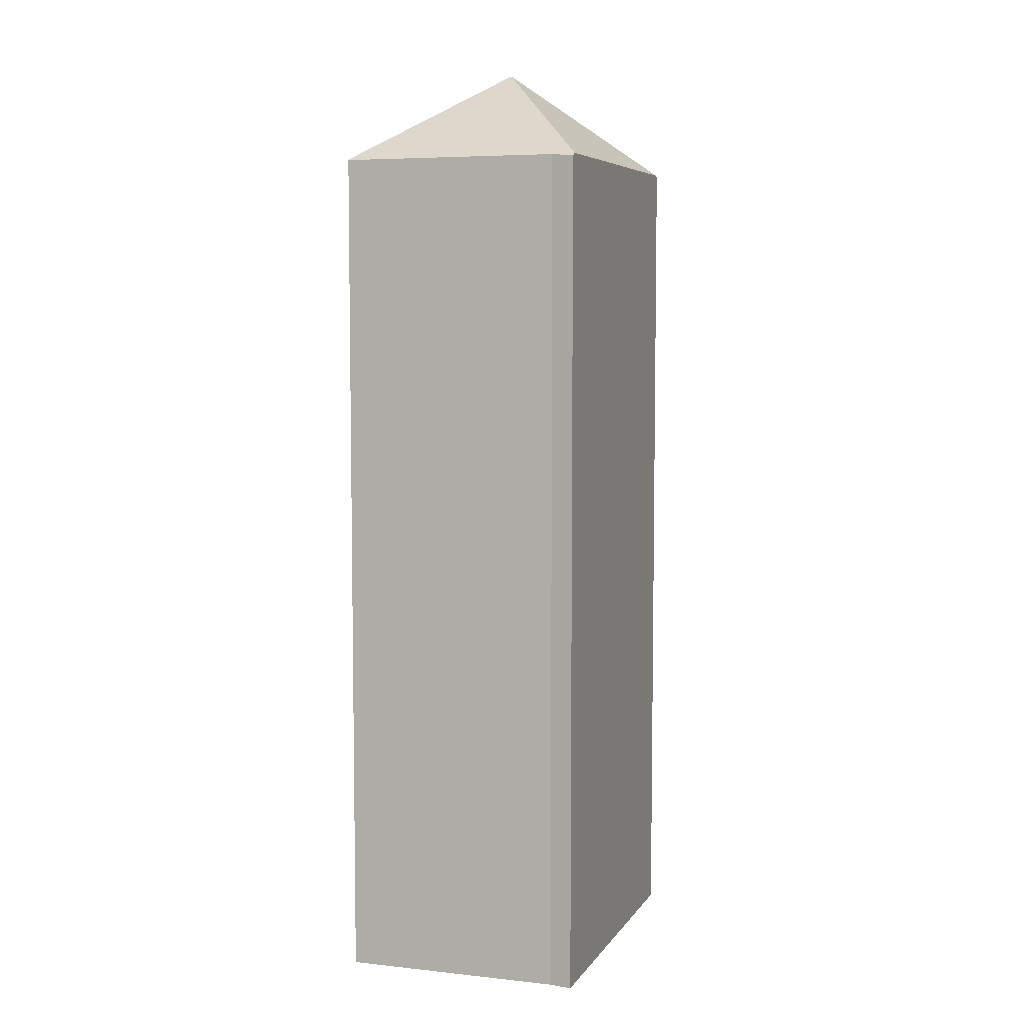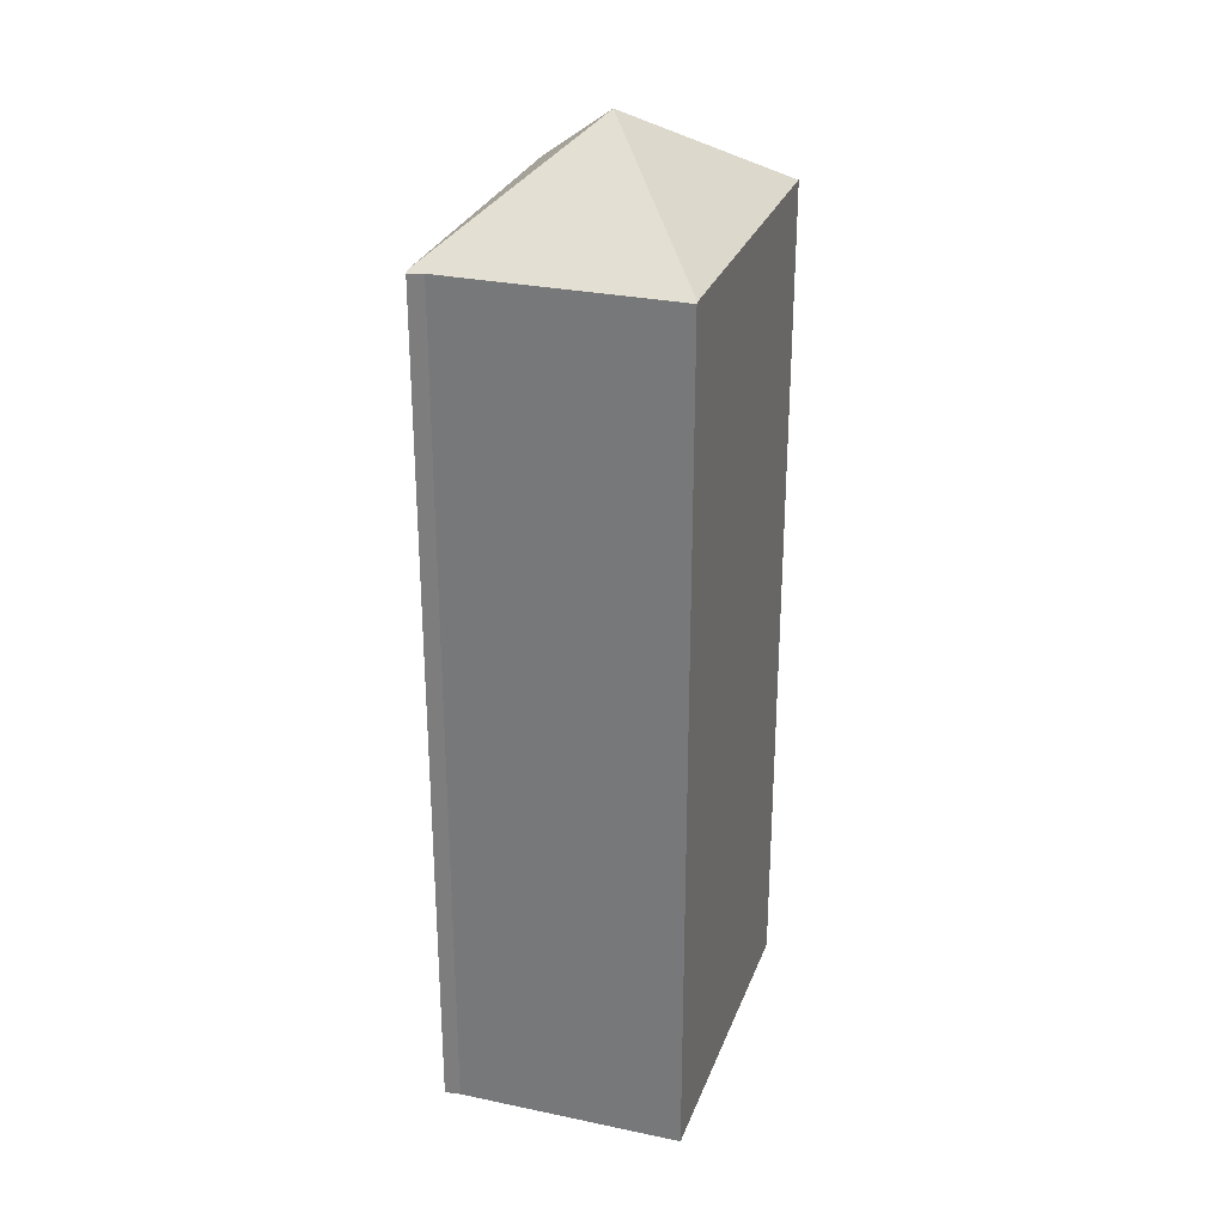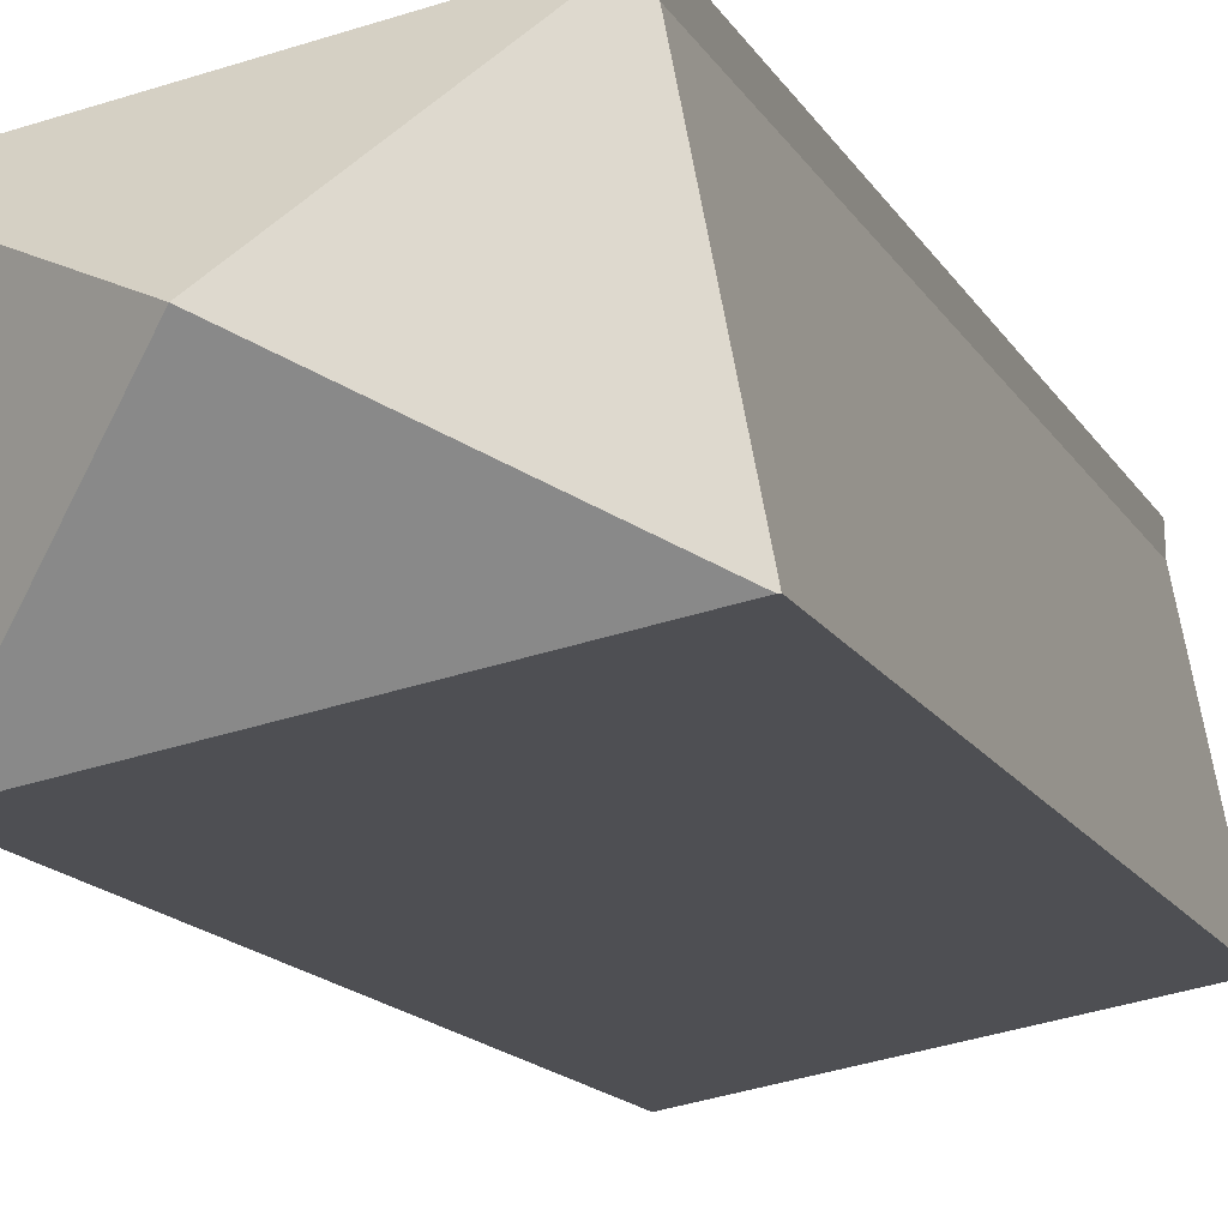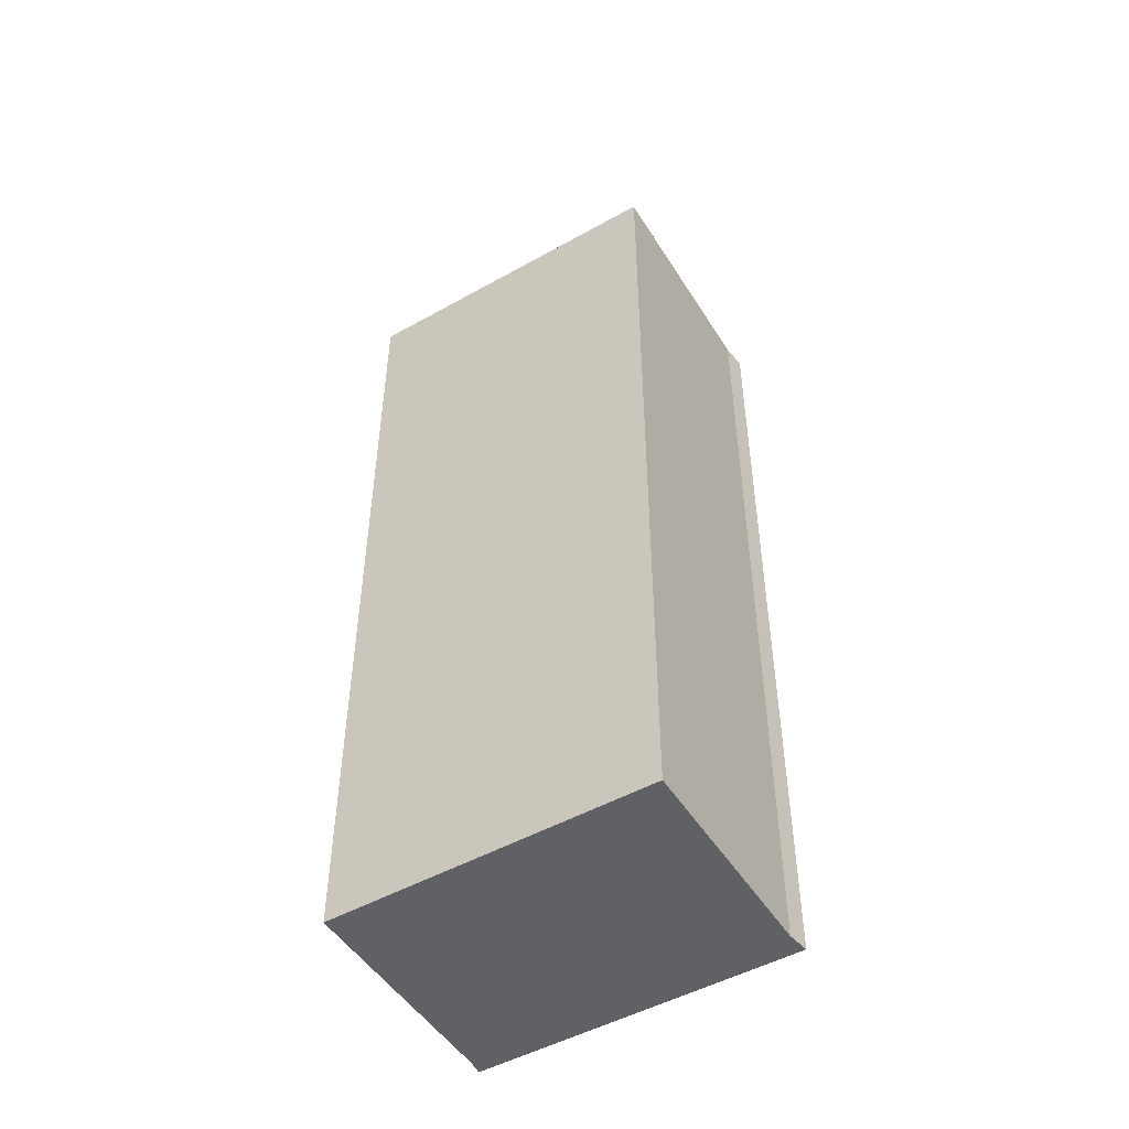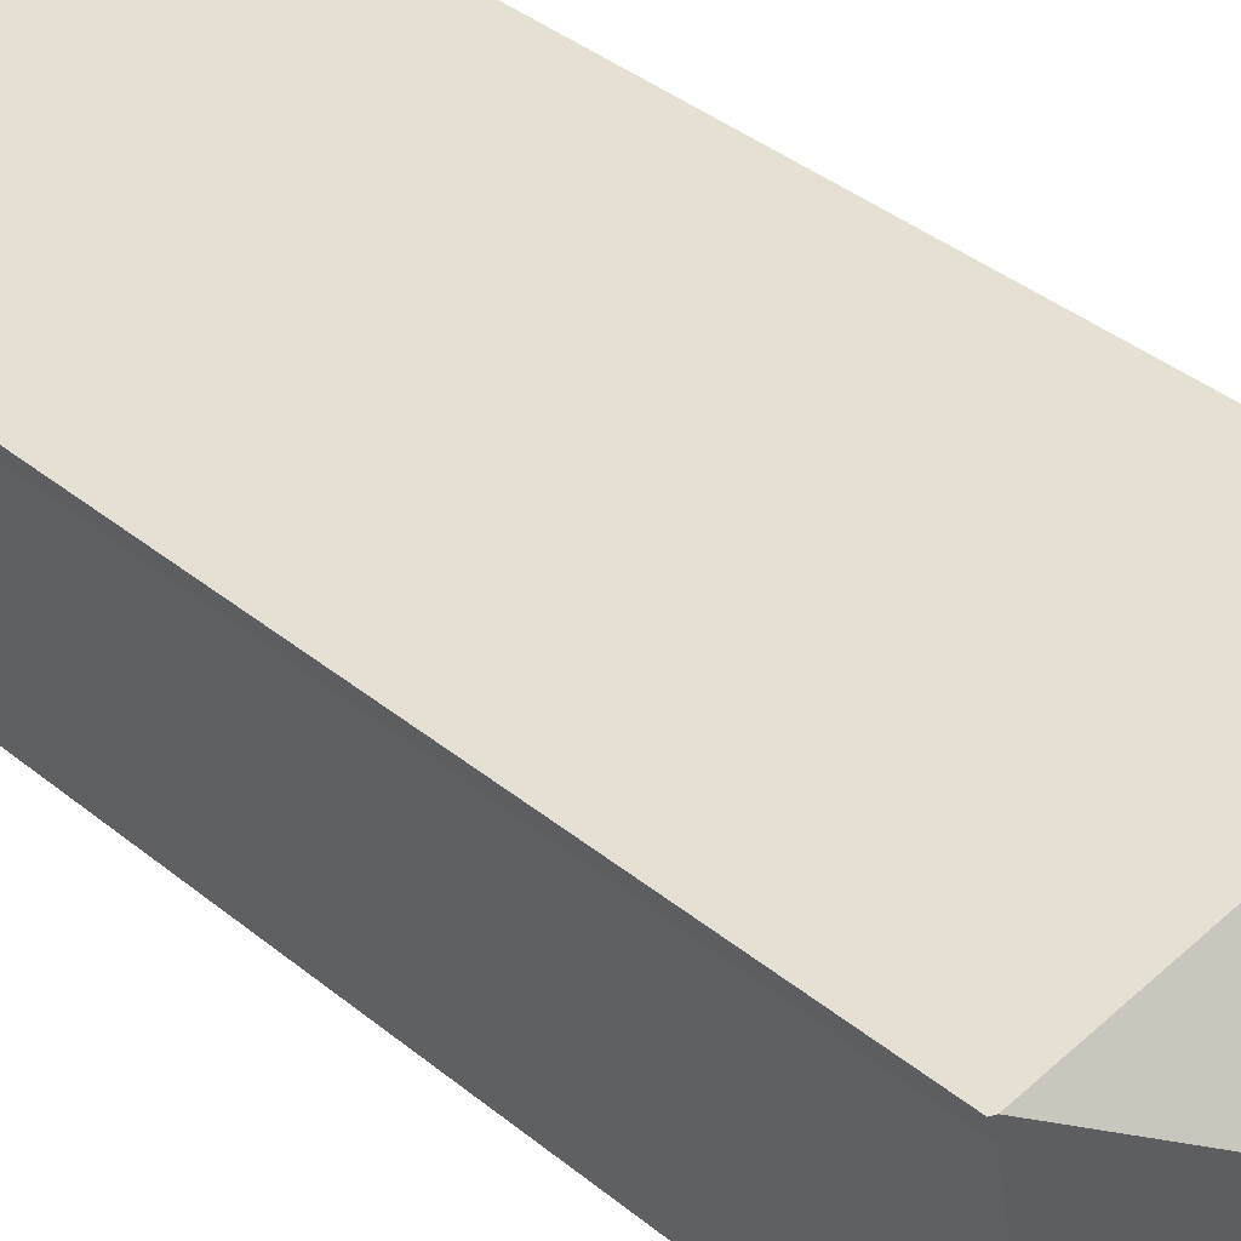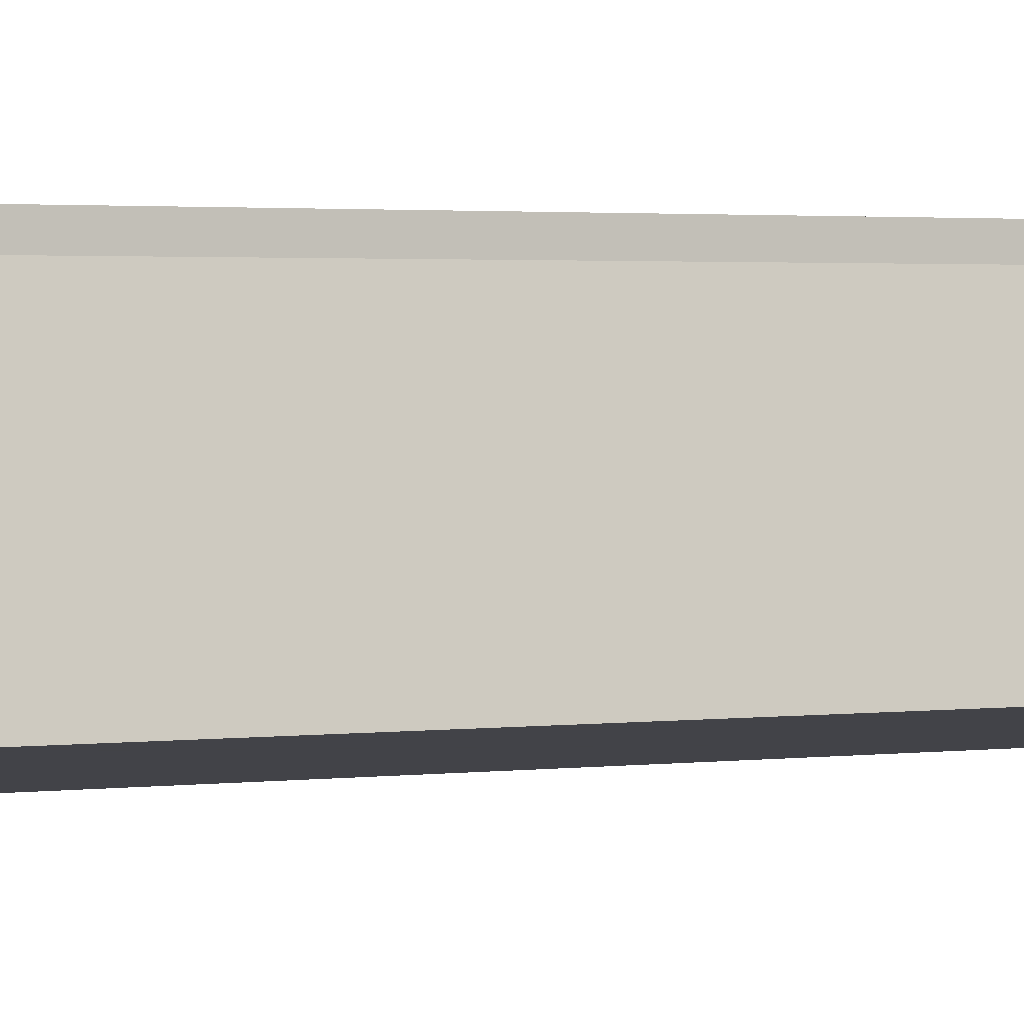
<metadata>
{"format":"obj","ext":"obj","renderer":"f3d","projection":"perspective","resolution":1024,"background":"white","views":[{"elev":6.1,"azim":-60.9,"up":"+Y"},{"elev":28.9,"azim":118.3,"up":"+Y"},{"elev":-13.3,"azim":-161.8,"up":"+Z"},{"elev":-49.3,"azim":-138.1,"up":"+Y"},{"elev":37.3,"azim":136.5,"up":"+Z"},{"elev":2.3,"azim":-113.0,"up":"+Z"}]}
</metadata>
<code>
v  0.936 16.72 4.644
v  0.828 16.7 4.216
v  0.843 16.66 4.661
v  3.572 18.64 1.772
v  0 16.69 1.022e-15
v  0.029 16.71 -0.005
v  7.106 16.72 3.545
v  7.08 16.7 3.24
v  7.172 16.68 3.533
v  6.242 16.7 -1.101
v  6.204 16.72 -1.094
v  0.828 -2.582e-16 4.216
v  0 0 0
v  0.843 -2.854e-16 4.661
v  7.106 -2.171e-16 3.545
v  7.172 -2.163e-16 3.533
v  0.936 -2.844e-16 4.644
v  7.08 -1.984e-16 3.24
v  6.242 6.742e-17 -1.101
v  0.029 3.062e-19 -0.005
v  6.204 6.699e-17 -1.094
g defaultobject
f 1 2 3
f 2 1 4
f 2 4 5
f 5 4 6
f 1 7 4
f 8 7 9
f 7 8 4
f 4 8 10
f 4 10 11
f 11 6 4
f 5 12 2
f 12 5 13
f 12 3 2
f 3 12 14
f 3 7 1
f 7 3 14
f 7 14 9
f 9 14 15
f 9 15 16
f 15 14 17
f 9 18 8
f 18 9 16
f 18 10 8
f 10 18 19
f 10 6 11
f 6 10 19
f 6 19 5
f 5 19 20
f 5 20 13
f 20 19 21
f 14 12 17
f 15 18 16
f 18 15 19
f 19 15 17
f 19 17 21
f 21 17 20
f 20 17 12
f 20 12 13

</code>
